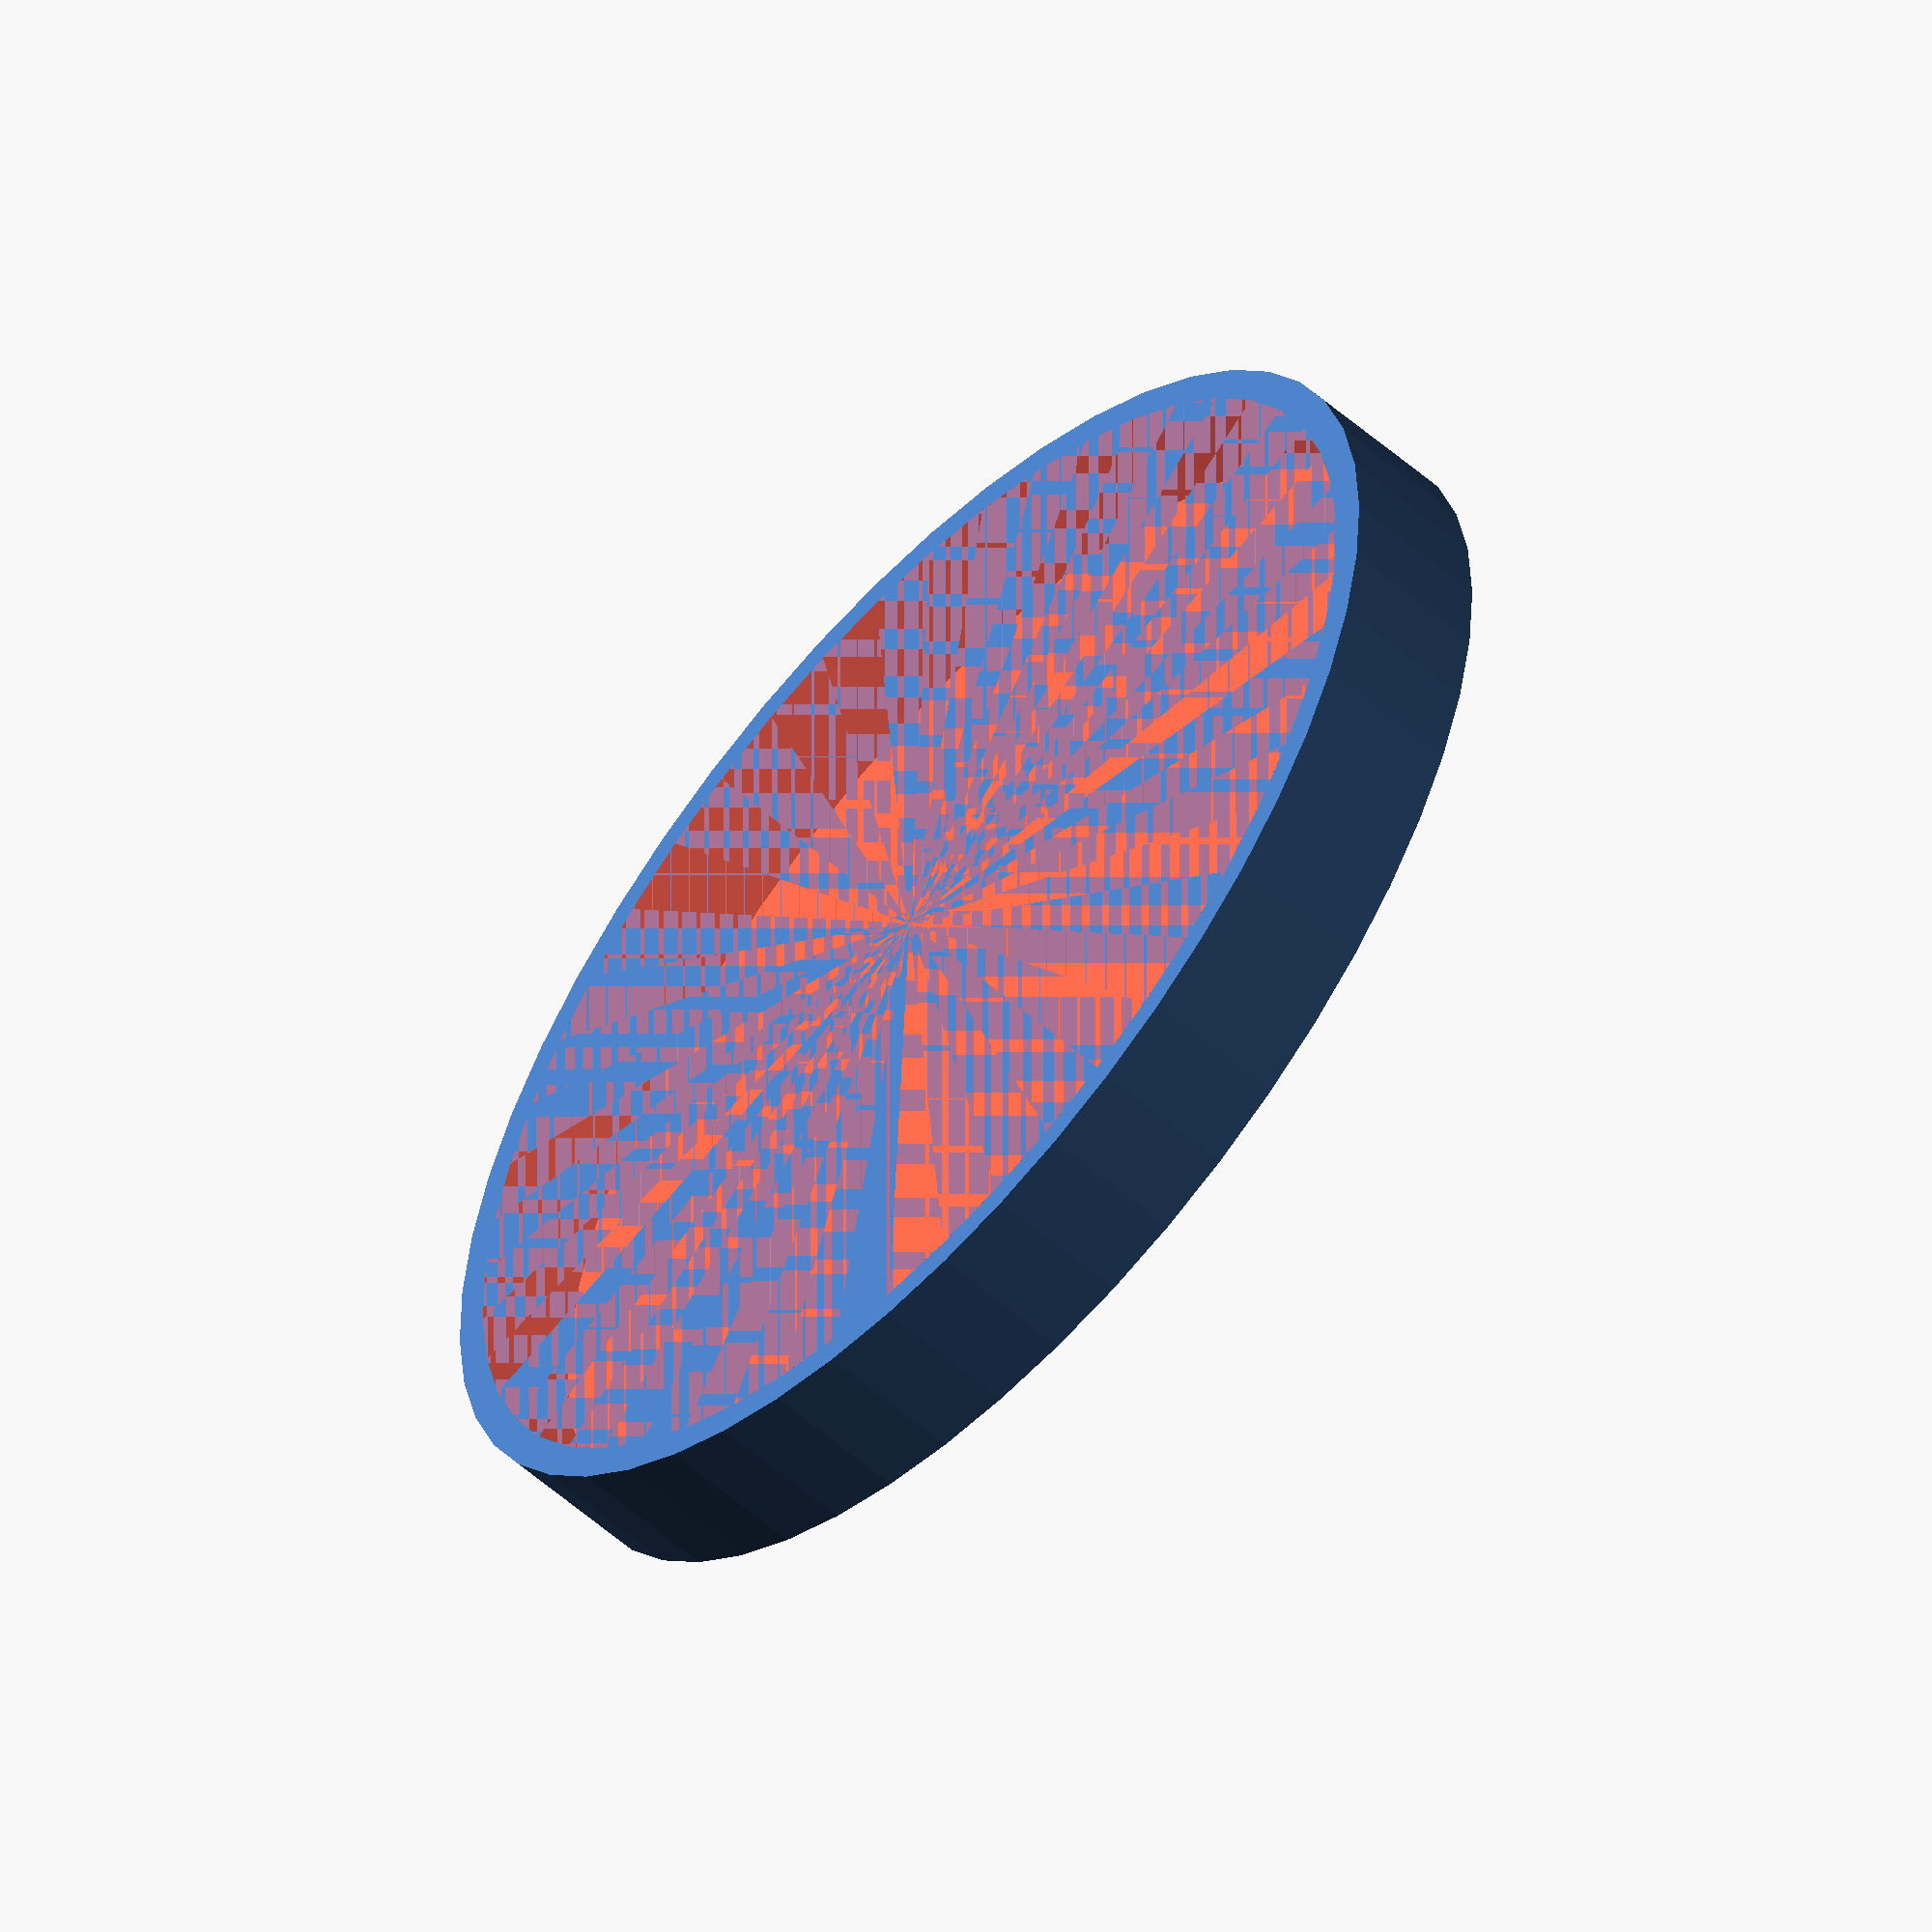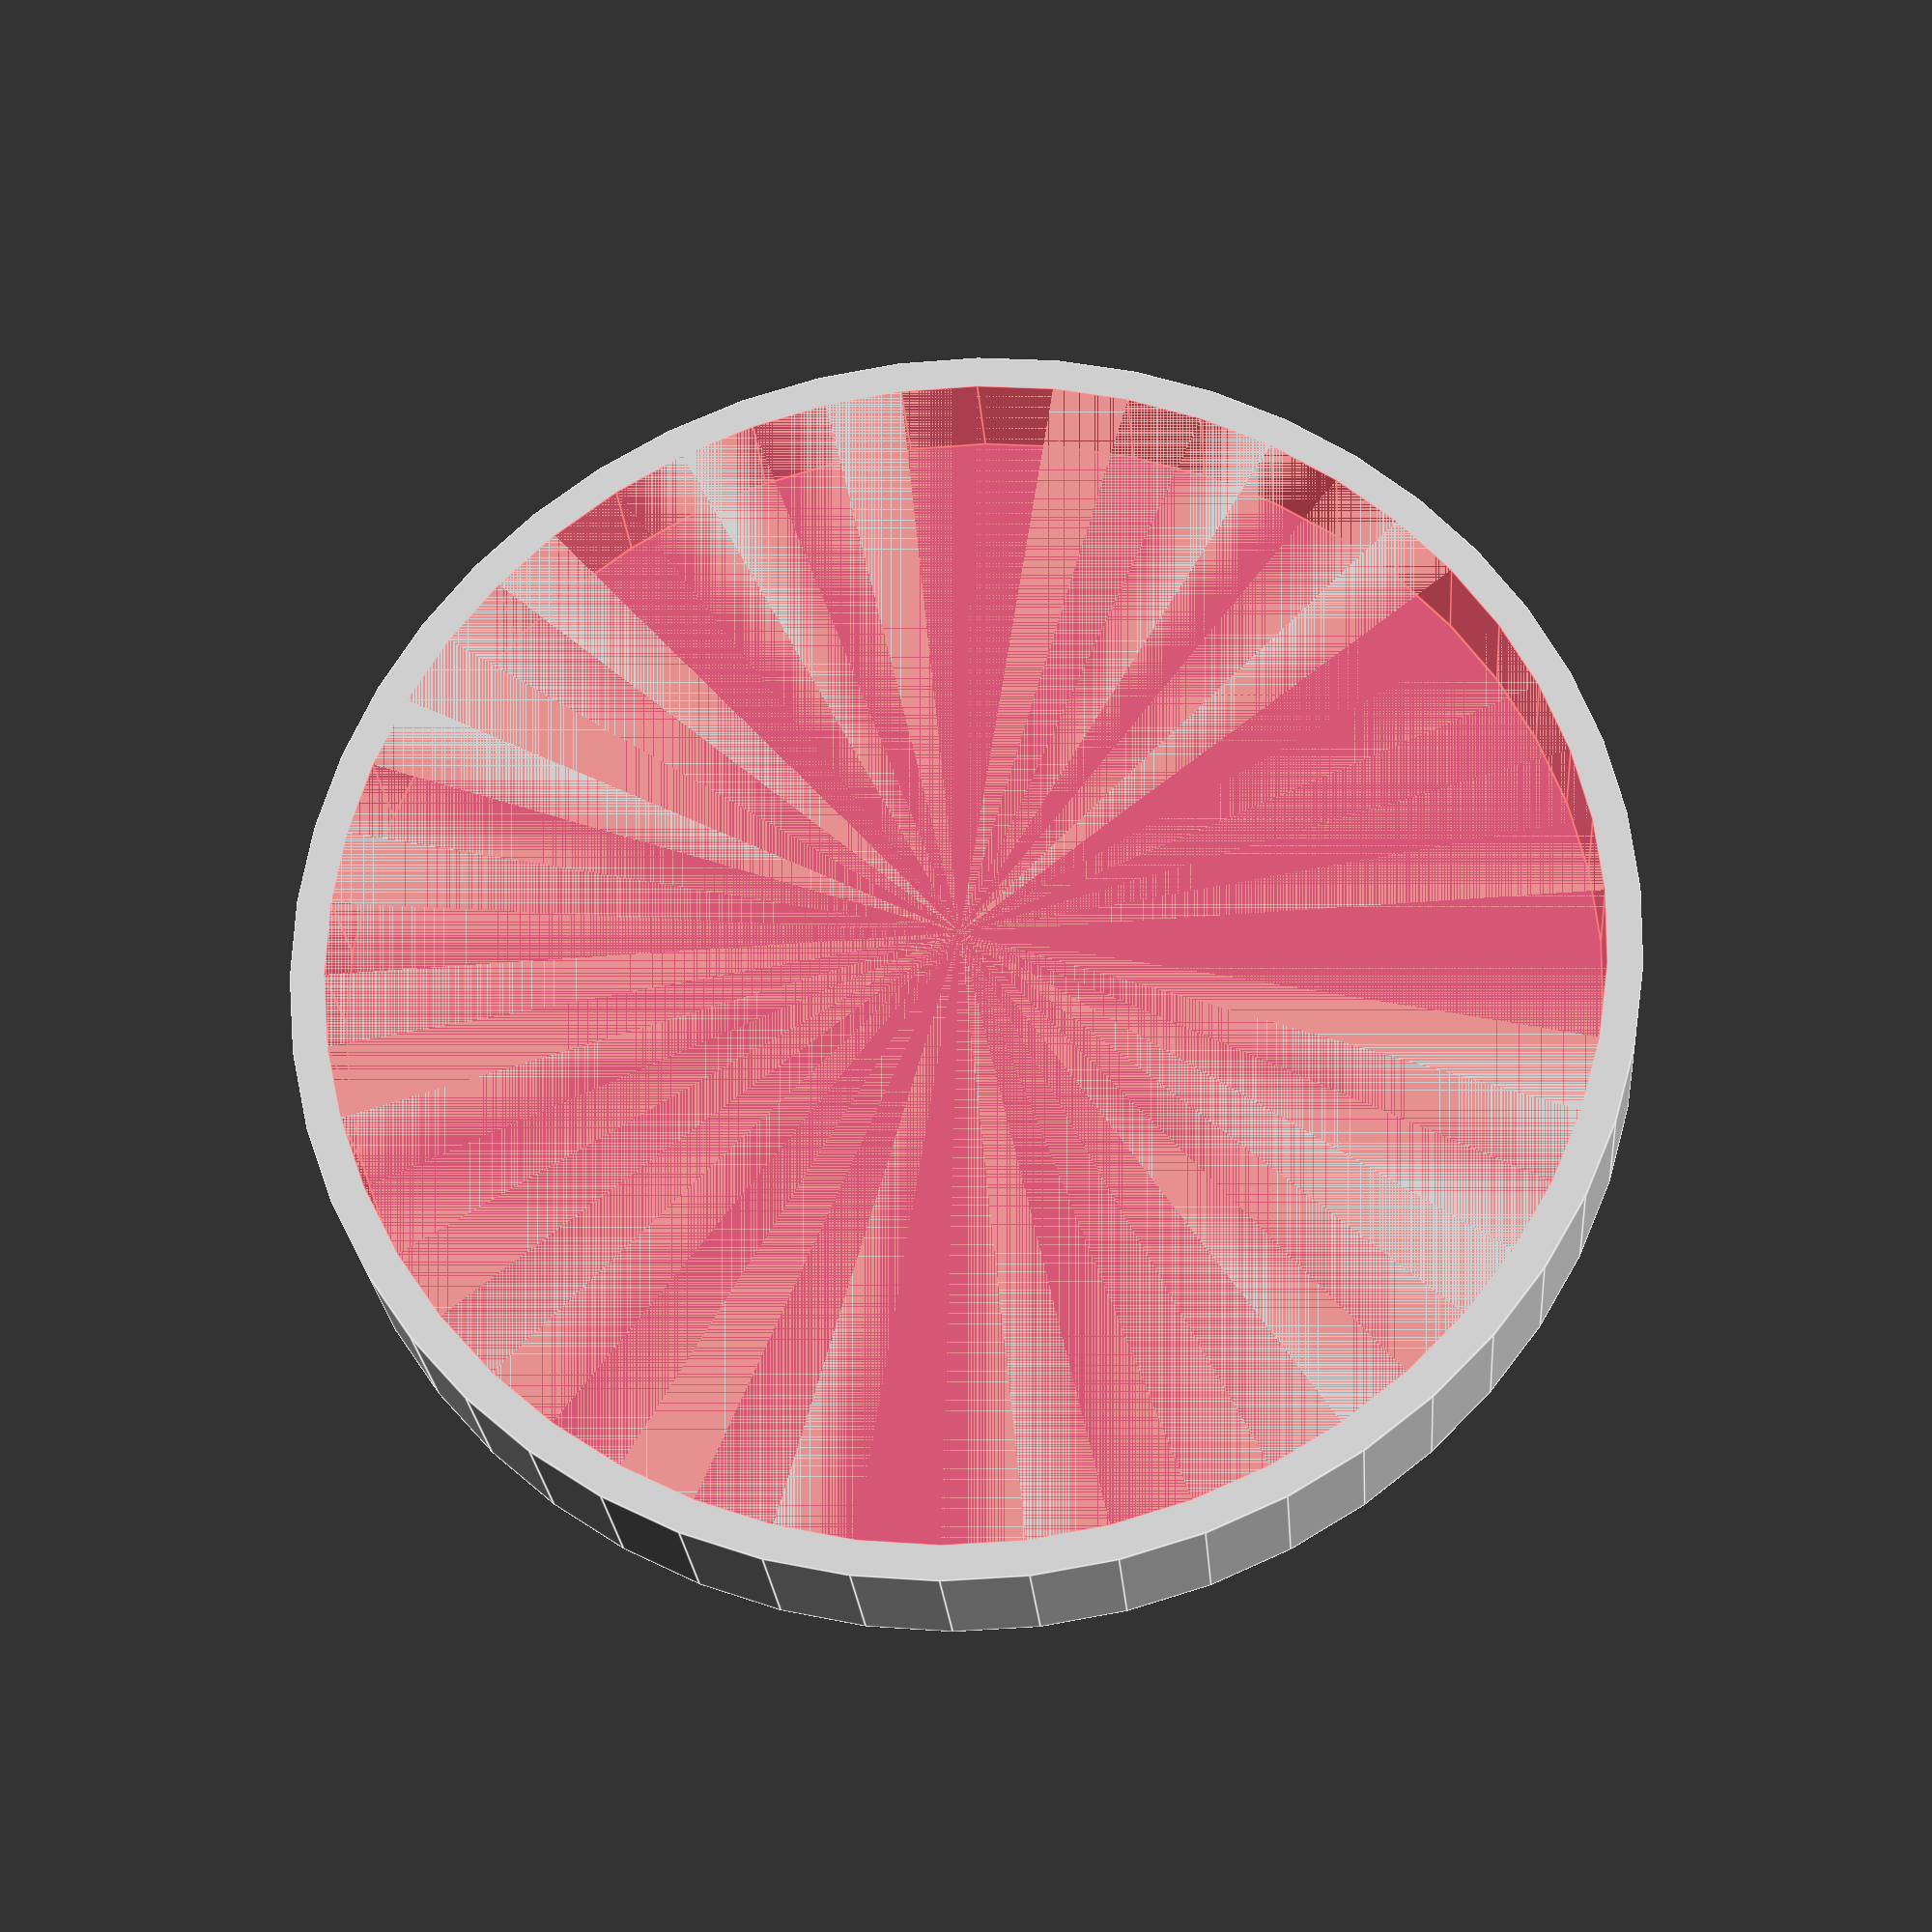
<openscad>
$fn = 50;


difference() {
	union() {
		translate(v = [0, 0, -4.0000000000]) {
			cylinder(h = 4, r = 17.5000000000);
		}
	}
	union() {
		#translate(v = [0, 0, -3.0000000000]) {
			cylinder(h = 3, r = 16.6000000000);
		}
	}
}
</openscad>
<views>
elev=236.3 azim=6.3 roll=132.3 proj=o view=solid
elev=205.7 azim=178.0 roll=175.5 proj=p view=edges
</views>
